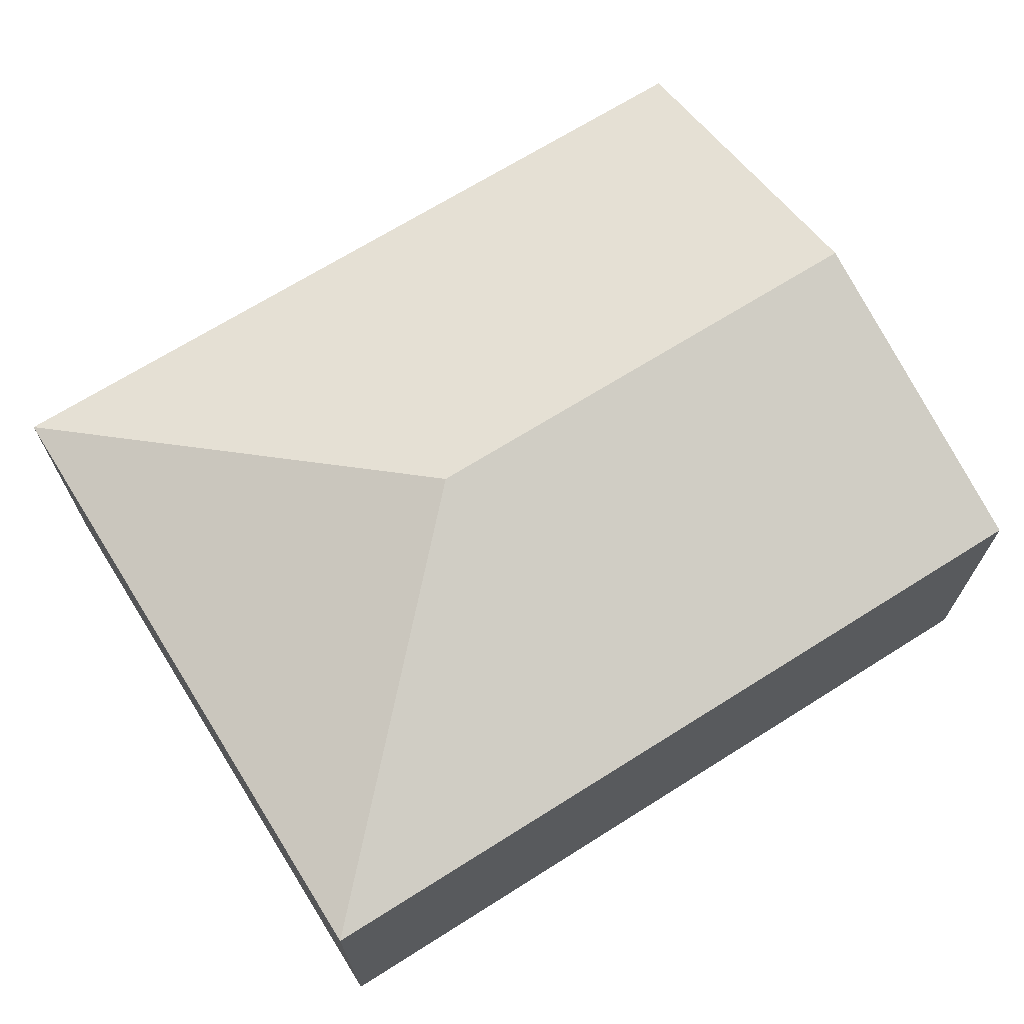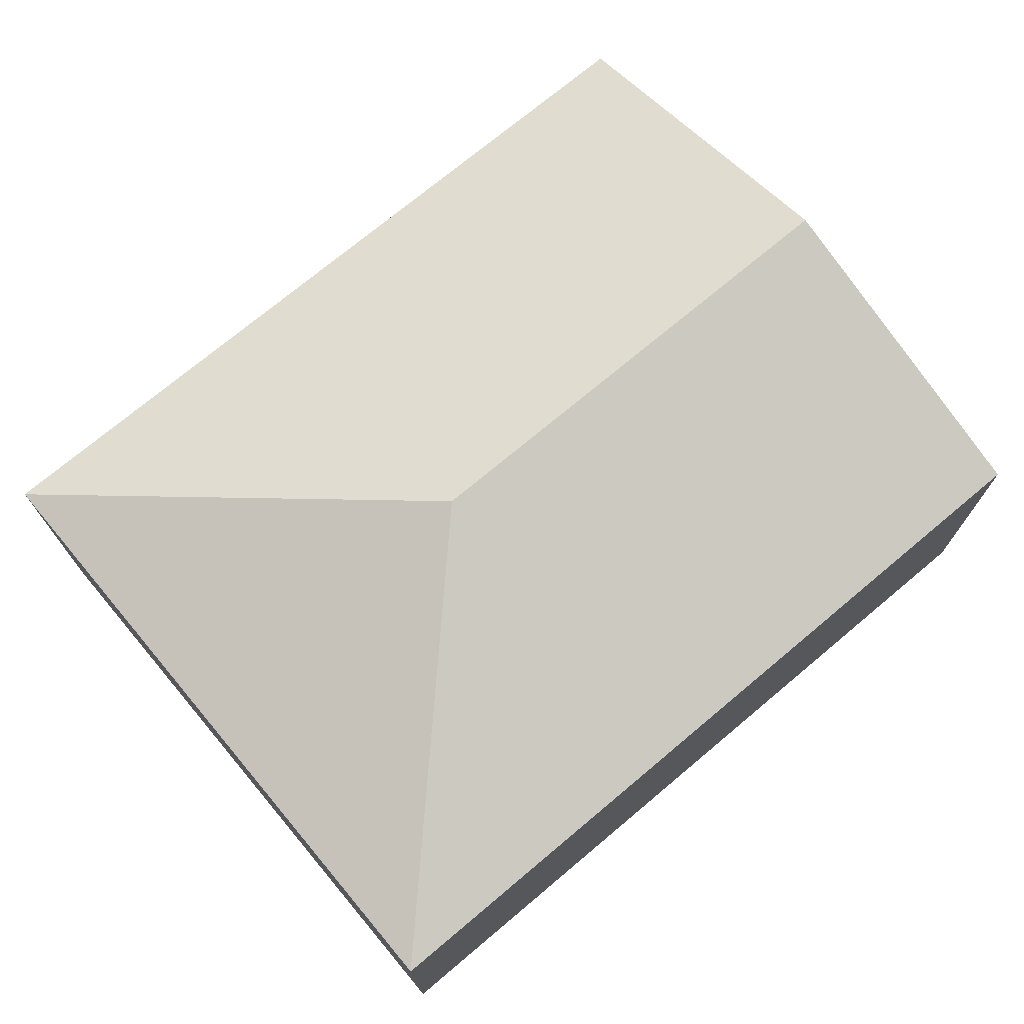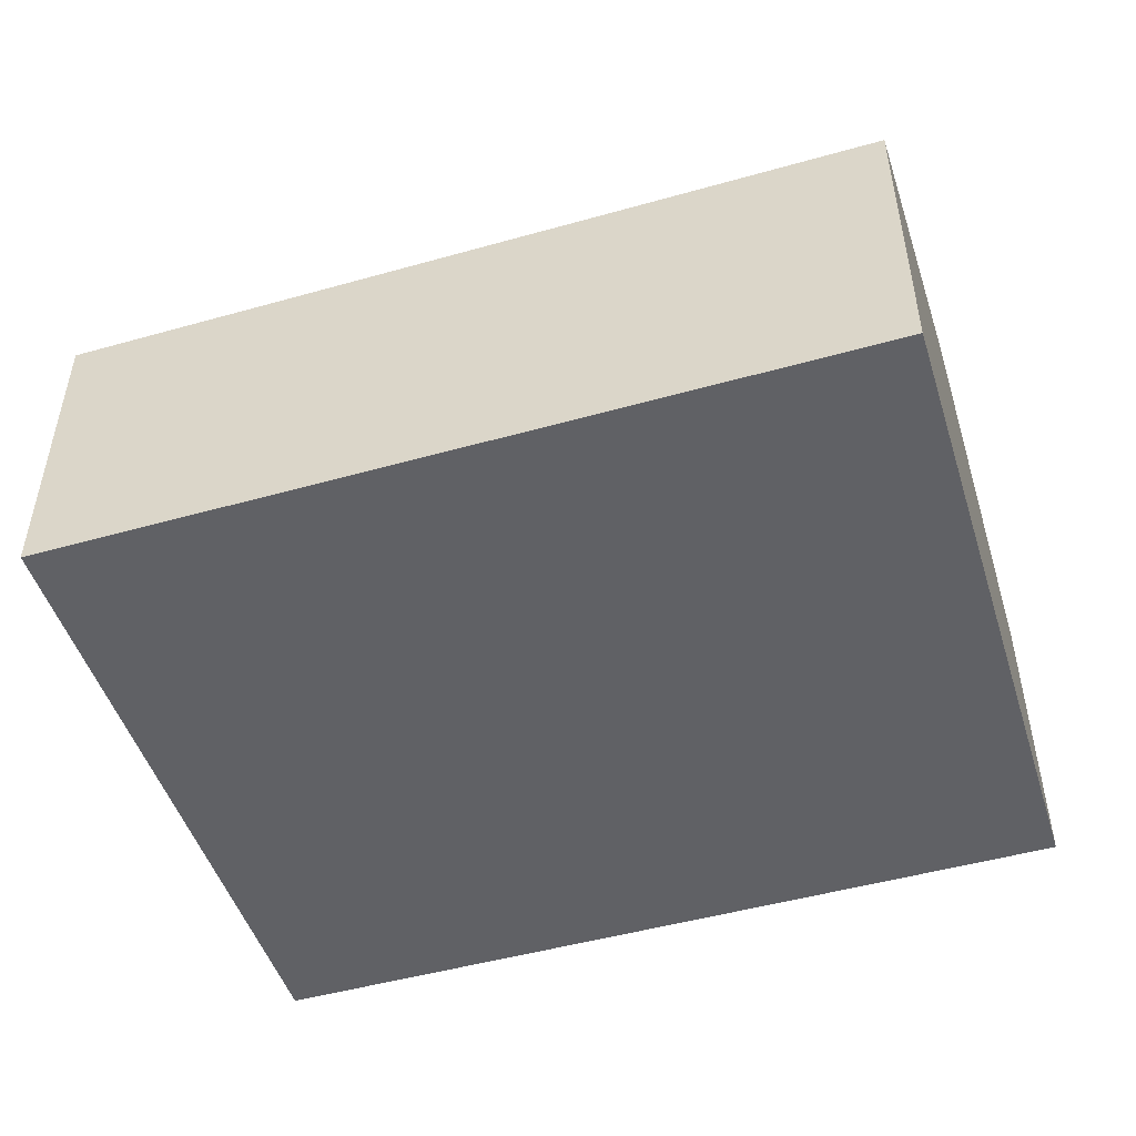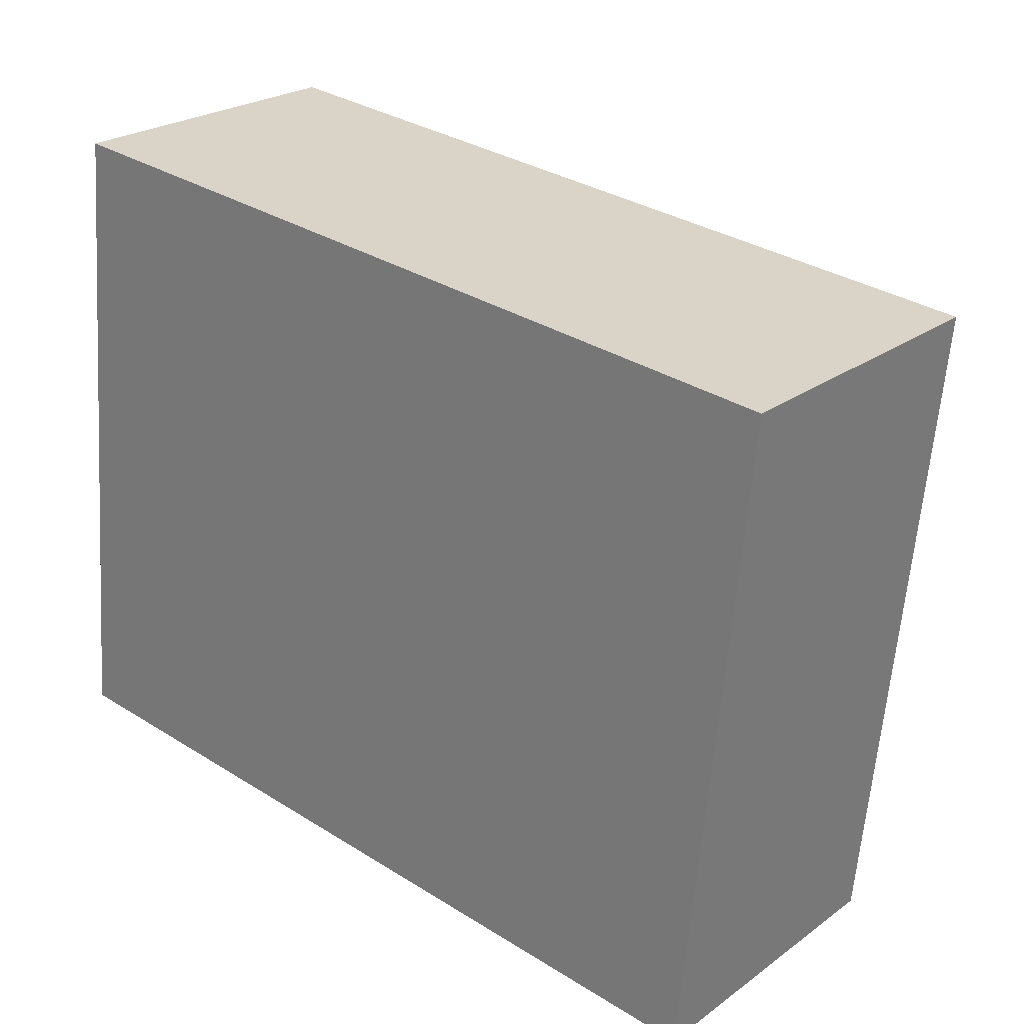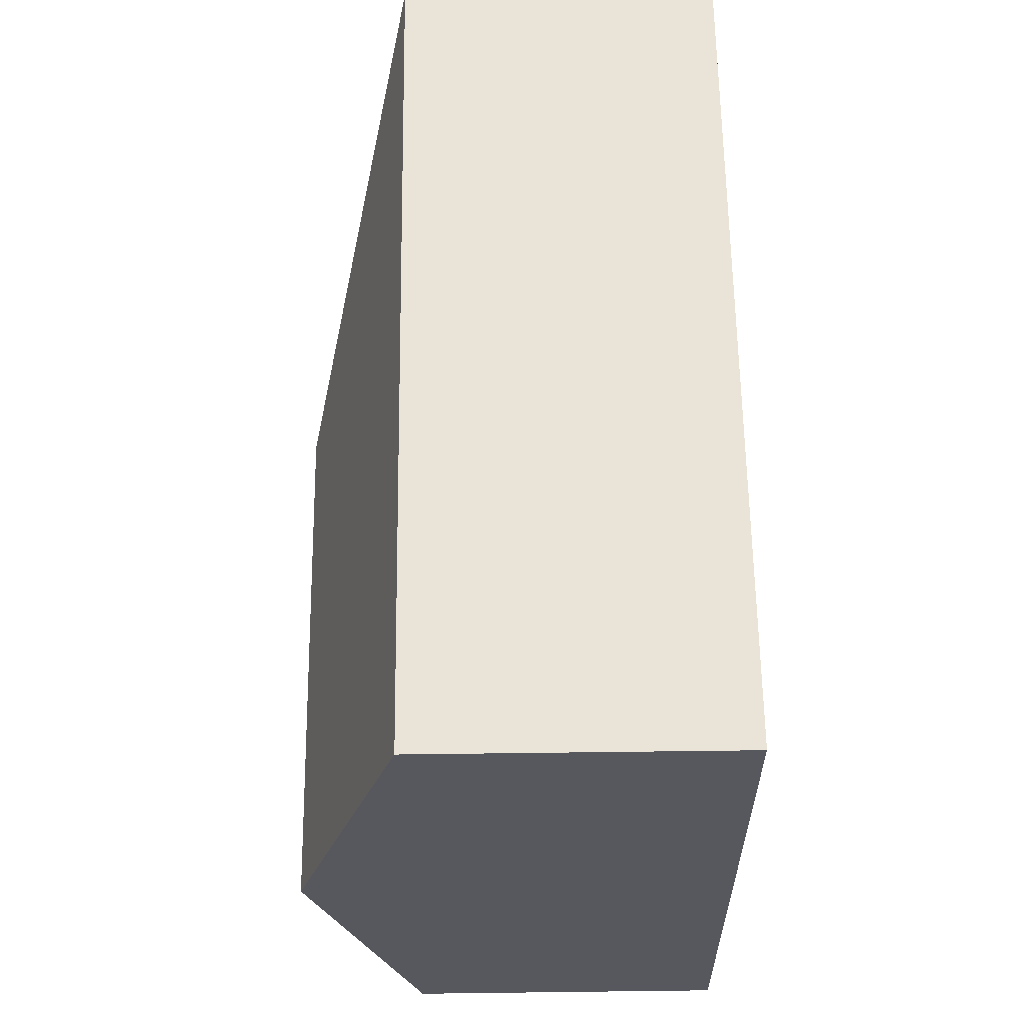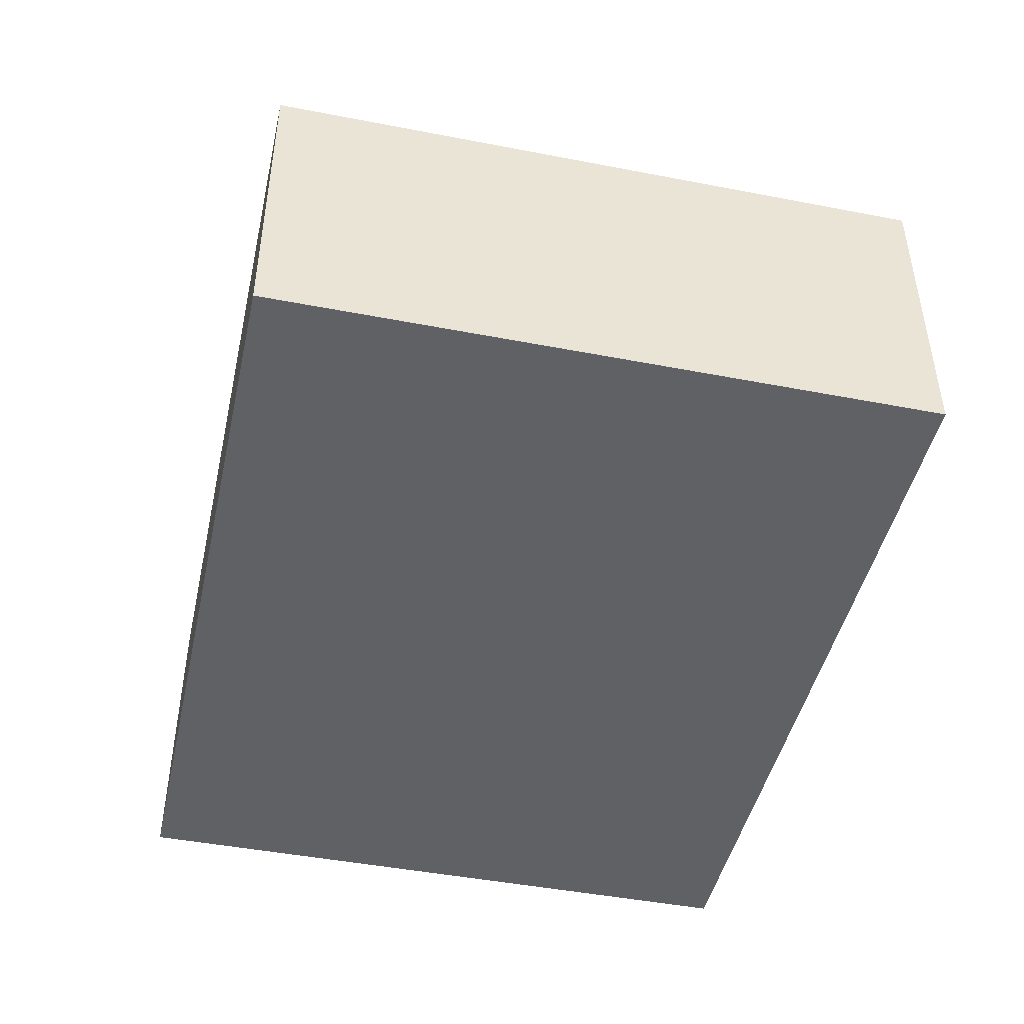
<metadata>
{"format":"obj","ext":"obj","renderer":"f3d","projection":"perspective","resolution":1024,"background":"white","views":[{"elev":68.9,"azim":153.4,"up":"+Y"},{"elev":72.9,"azim":145.6,"up":"+Y"},{"elev":-48.9,"azim":-157.0,"up":"+Y"},{"elev":24.4,"azim":40.4,"up":"+Z"},{"elev":66.6,"azim":-90.7,"up":"+Z"},{"elev":-45.8,"azim":83.1,"up":"+Y"}]}
</metadata>
<code>
v  3.683 2.912 1.981
v  0.456 2.175 4.642
v  6.232 2.175 4.074
v  0.228 2.912 2.321
v  5.776 2.175 -0.568
v  0 2.175 1.332e-16
v  5.776 3.478e-17 -0.568
v  0 0 0
v  0.228 -1.421e-16 2.321
v  0.456 -2.842e-16 4.642
v  6.232 -2.495e-16 4.074
g defaultobject
f 1 2 3
f 2 1 4
f 1 3 5
f 6 1 5
f 1 6 4
f 7 6 5
f 6 7 8
f 8 4 6
f 4 8 2
f 2 8 9
f 2 9 10
f 10 3 2
f 3 10 11
f 11 5 3
f 5 11 7
f 11 8 7
f 8 11 10
f 8 10 9

</code>
